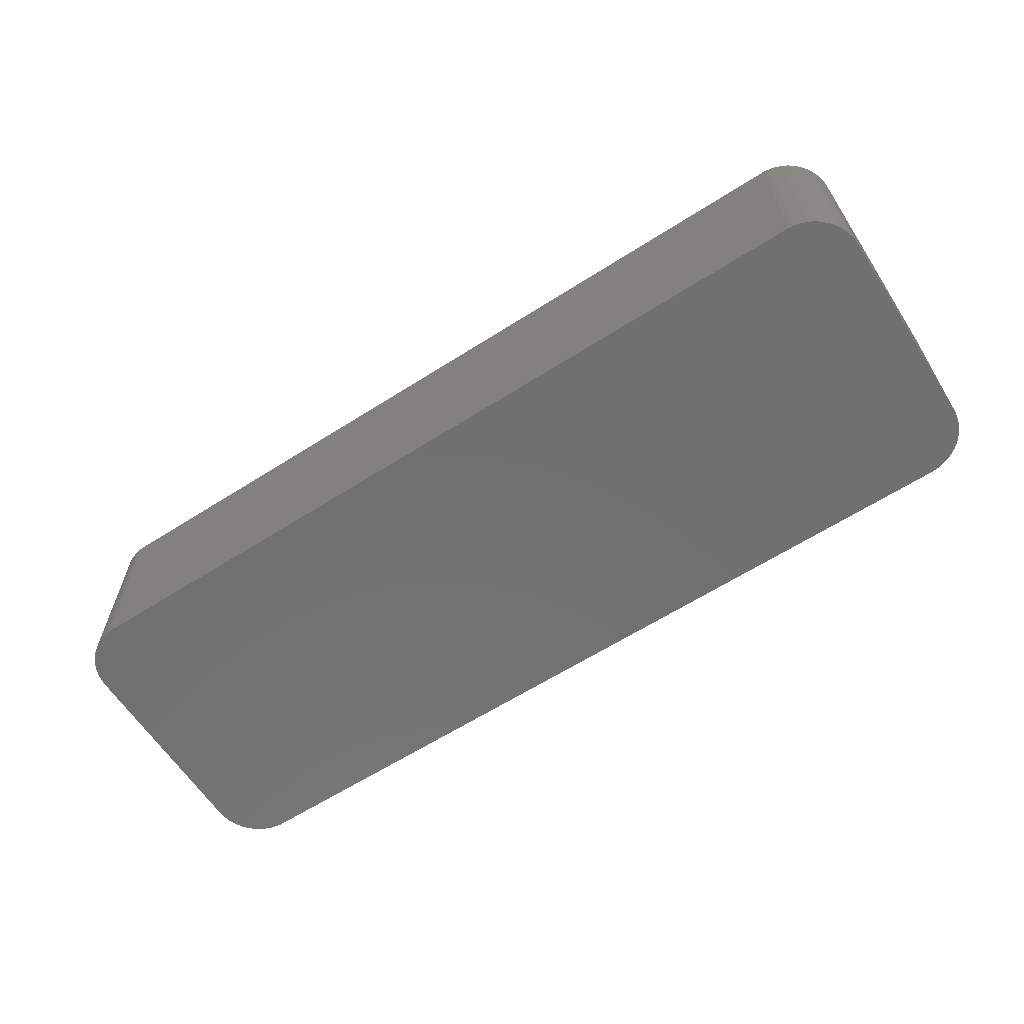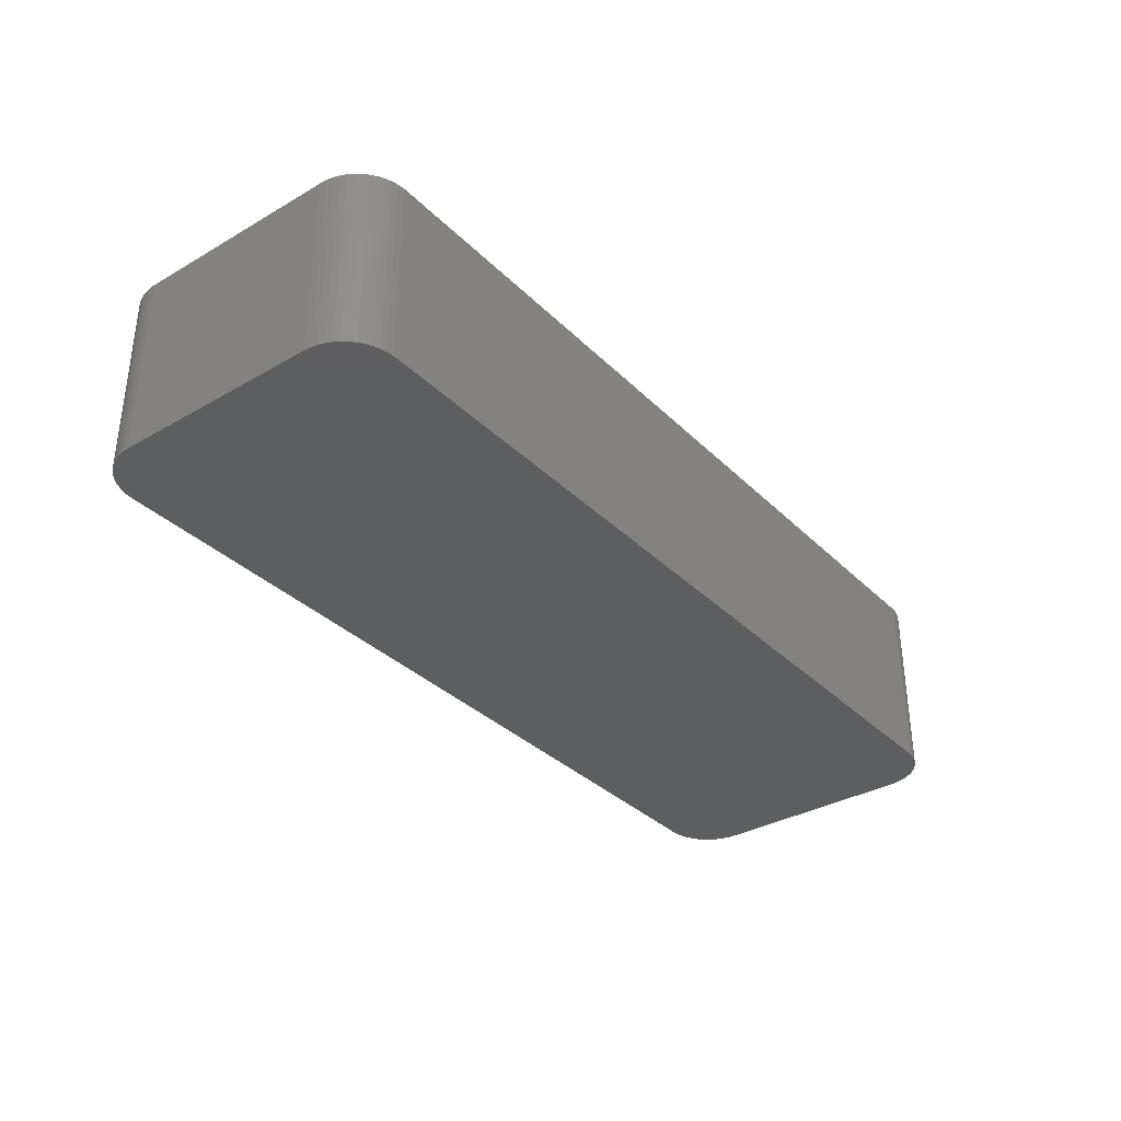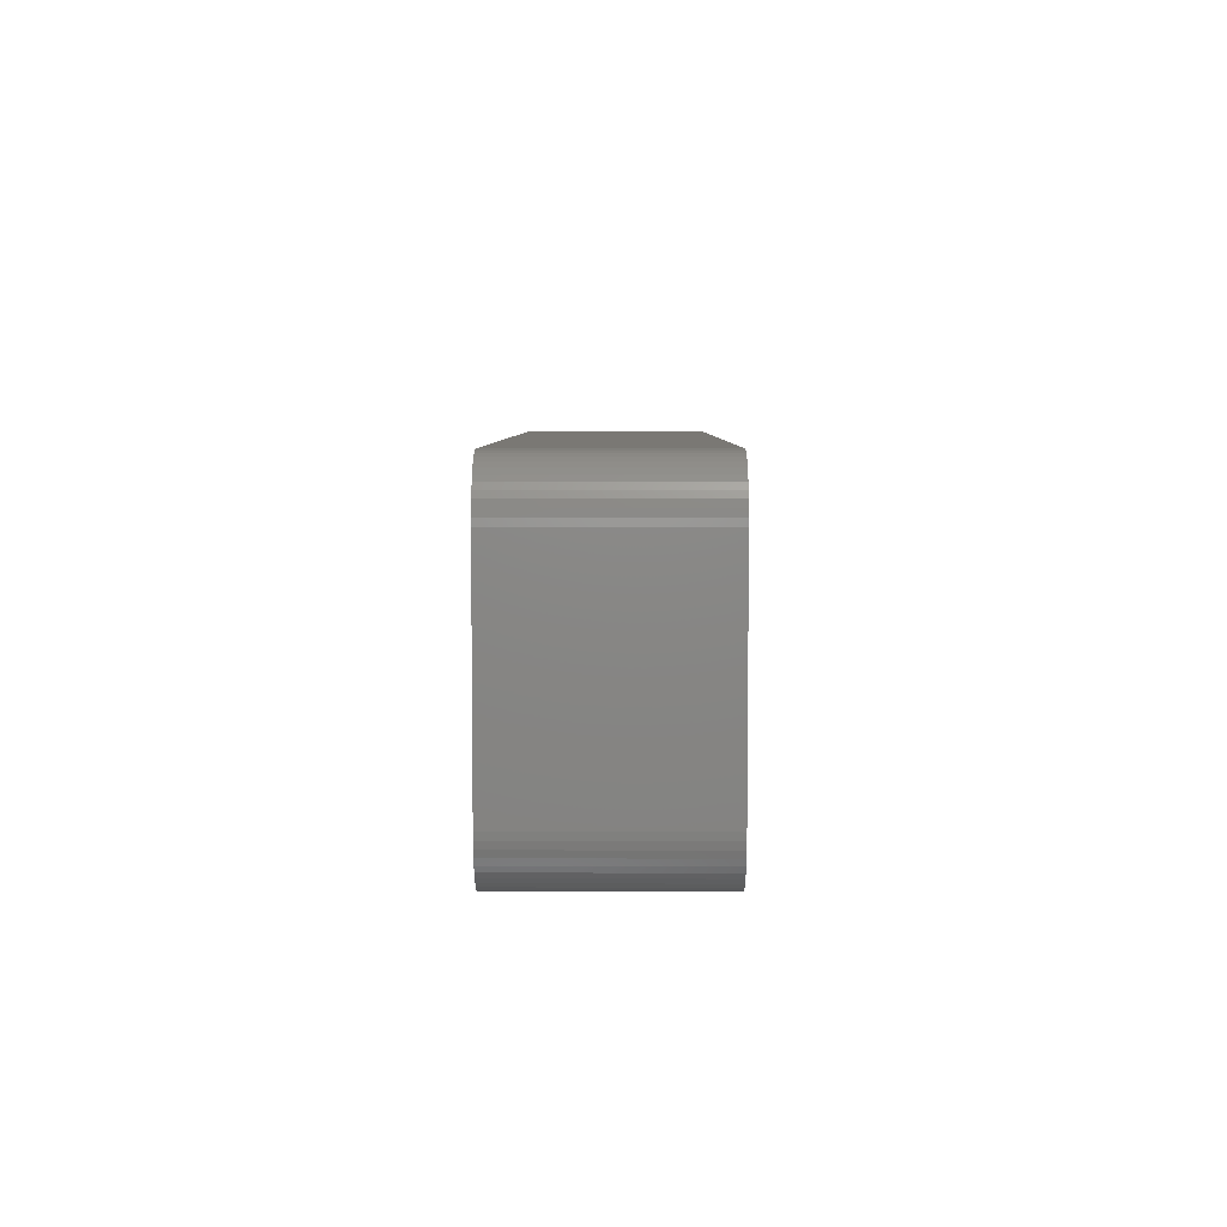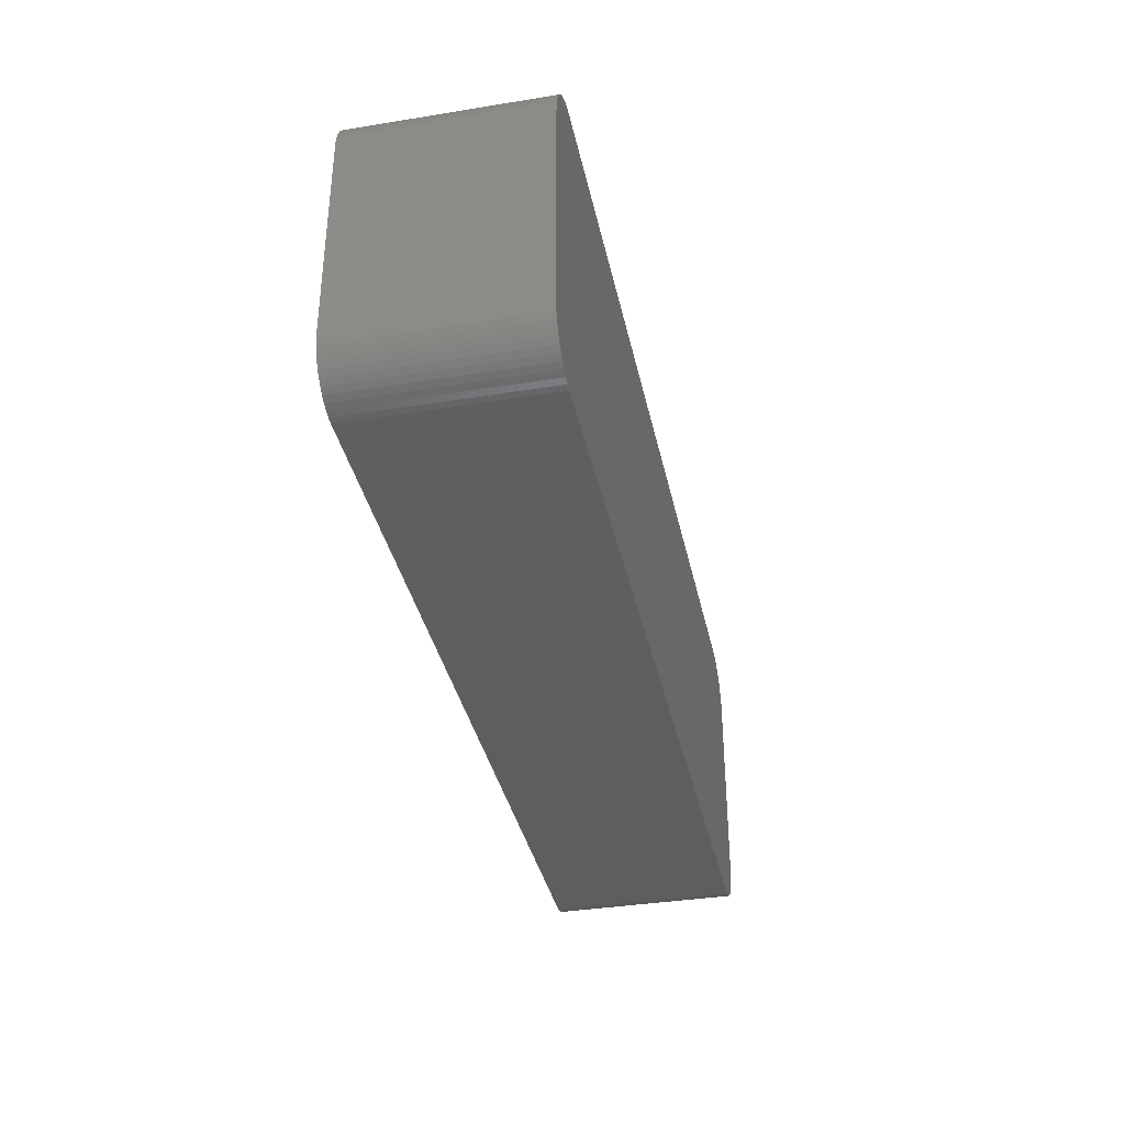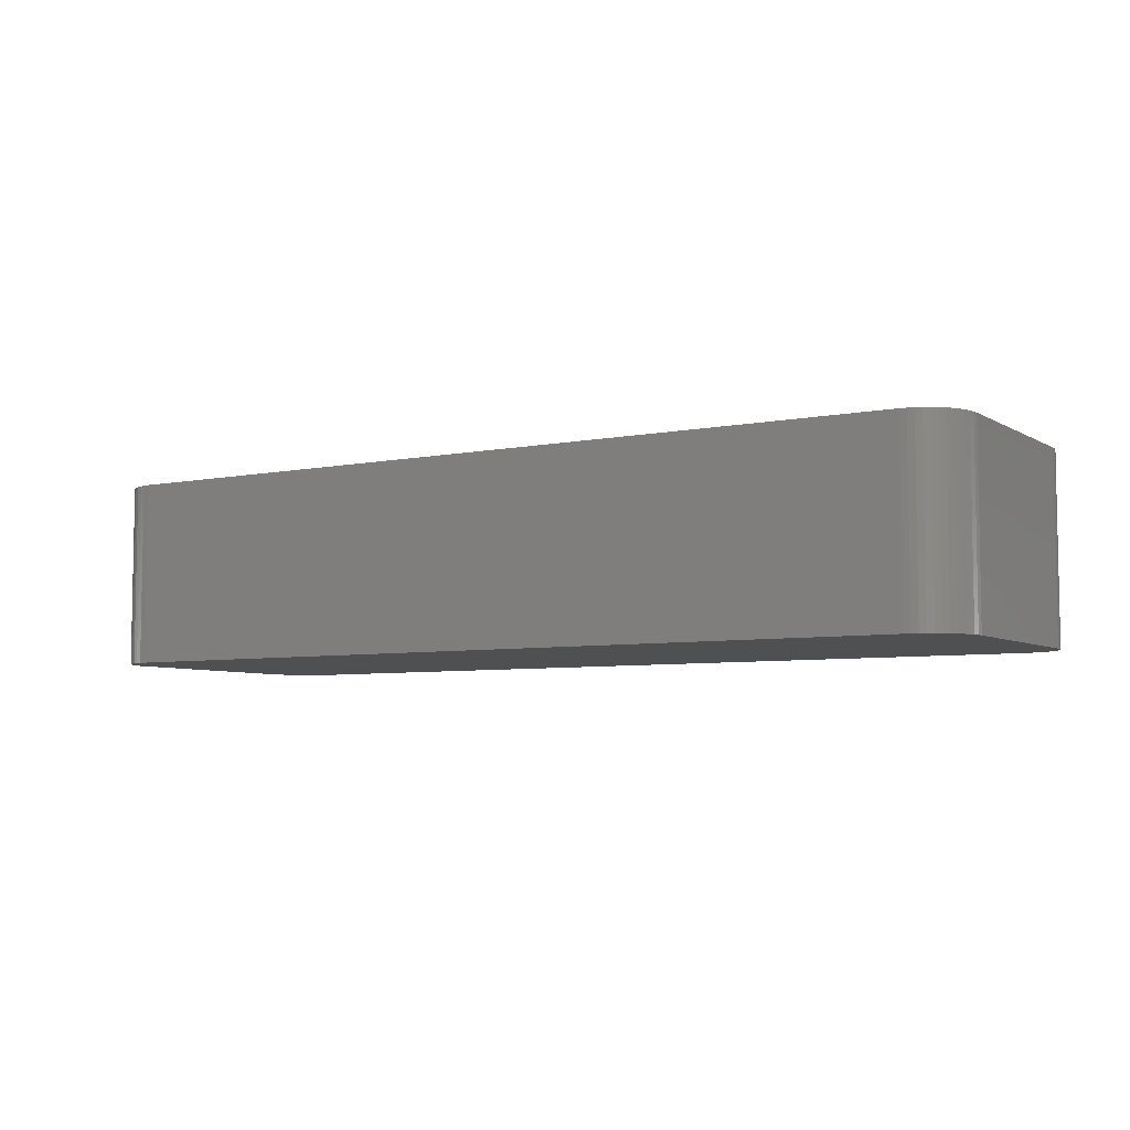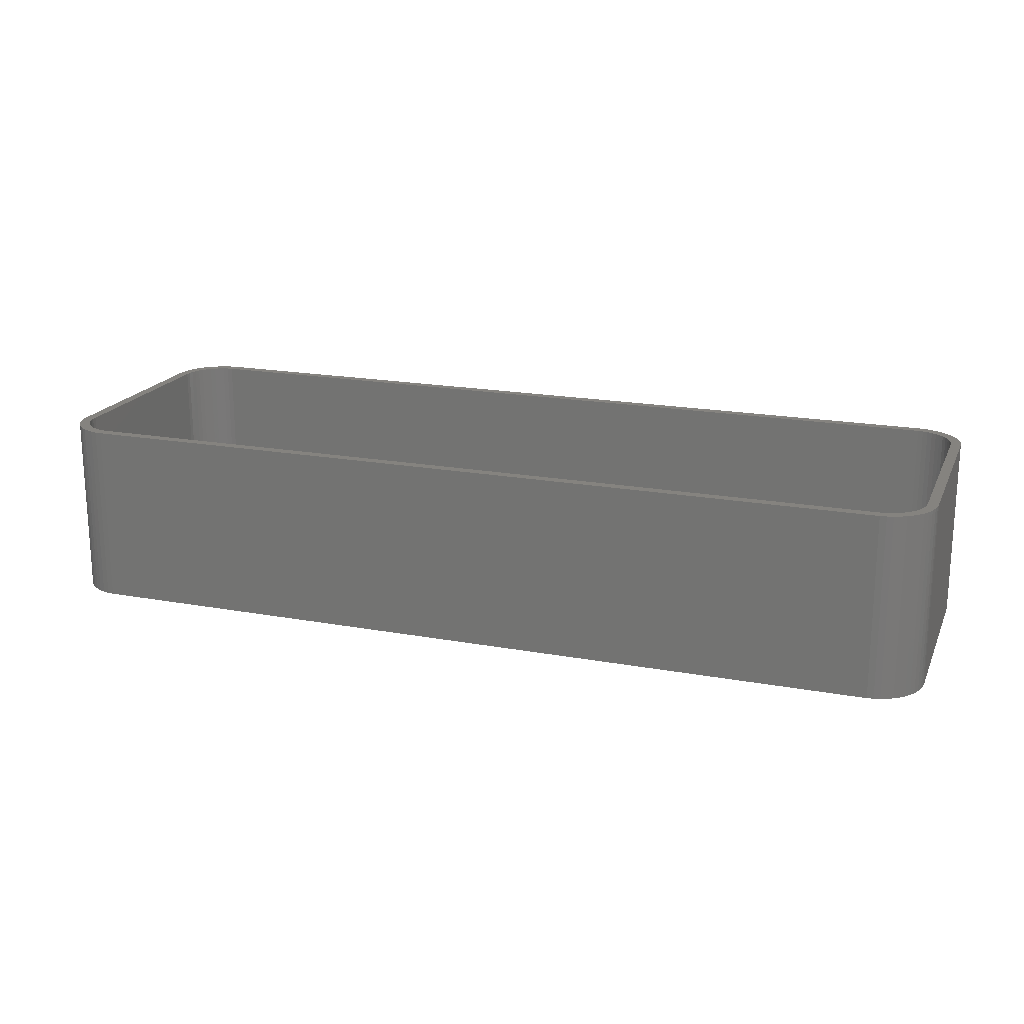
<metadata>
{"format":"stl","ext":"stl","renderer":"f3d","projection":"perspective","resolution":1024,"background":"white","views":[{"elev":-62.4,"azim":-147.1,"up":"+Z"},{"elev":-34.4,"azim":127.8,"up":"+Z"},{"elev":5.6,"azim":90.3,"up":"+Y"},{"elev":-36.4,"azim":101.9,"up":"+Y"},{"elev":-6.0,"azim":-148.6,"up":"+Z"},{"elev":18.9,"azim":-160.8,"up":"+Z"}]}
</metadata>
<code>
# stl→obj: 208 verts, 412 faces
v -45 -10 0
v -45 10 18
v -45 10 0
v -45 -10 18
v -44.96 -10.63 0
v -44.96 -10.63 18
v 44.05 12.94 18
v 43.64 13.42 0
v 43.64 13.42 18
v 44.05 12.94 0
v -44.96 10.63 18
v -44.96 10.63 0
v 44 10 18
v 45 10 18
v 44.96 10.63 18
v 45 -10 18
v 43.97 10.5 18
v 44.84 11.24 18
v 44 -10 18
v 43.87 10.99 18
v 44.65 11.84 18
v 44.96 -10.63 18
v 43.72 11.47 18
v 44.38 12.41 18
v 43.97 -10.5 18
v 43.51 11.93 18
v 44.84 -11.24 18
v 43.87 -10.99 18
v 43.24 12.35 18
v 42.92 12.74 18
v 43.19 13.85 18
v 42.55 13.08 18
v 42.68 14.22 18
v 42.14 13.38 18
v 42.13 14.52 18
v 41.7 13.62 18
v 41.55 14.76 18
v 41.24 13.8 18
v 40.94 14.91 18
v 40.75 13.93 18
v 40.31 14.99 18
v 40.25 13.99 18
v -40.25 13.99 18
v -40.31 14.99 18
v -40.75 13.93 18
v -40.94 14.91 18
v -41.24 13.8 18
v -41.55 14.76 18
v -41.7 13.62 18
v -42.13 14.52 18
v -42.14 13.38 18
v -42.68 14.22 18
v -42.55 13.08 18
v -43.19 13.85 18
v -42.92 12.74 18
v -43.64 13.42 18
v -43.24 12.35 18
v -44.05 12.94 18
v -43.51 11.93 18
v -44.38 12.41 18
v -43.72 11.47 18
v -44.84 11.24 18
v -43.87 10.99 18
v -44.65 11.84 18
v 44.65 -11.84 18
v 43.72 -11.47 18
v 44.38 -12.41 18
v 43.51 -11.93 18
v 44.05 -12.94 18
v 43.24 -12.35 18
v 43.64 -13.42 18
v 42.92 -12.74 18
v 43.19 -13.85 18
v 42.55 -13.08 18
v 42.68 -14.22 18
v 42.14 -13.38 18
v 42.13 -14.52 18
v 41.7 -13.62 18
v 41.55 -14.76 18
v 41.24 -13.8 18
v 40.94 -14.91 18
v 40.75 -13.93 18
v 40.31 -14.99 18
v 40.25 -13.99 18
v -40.25 -13.99 18
v -40.31 -14.99 18
v -40.75 -13.93 18
v -40.94 -14.91 18
v -41.24 -13.8 18
v -41.55 -14.76 18
v -41.7 -13.62 18
v -42.13 -14.52 18
v -42.14 -13.38 18
v -42.68 -14.22 18
v -42.55 -13.08 18
v -43.19 -13.85 18
v -42.92 -12.74 18
v -43.64 -13.42 18
v -43.24 -12.35 18
v -44.05 -12.94 18
v -43.51 -11.93 18
v -44.38 -12.41 18
v -43.72 -11.47 18
v -44.65 -11.84 18
v -43.87 -10.99 18
v -44.84 -11.24 18
v -43.97 -10.5 18
v -44 -10 18
v -44 10 18
v -43.97 10.5 18
v -40.94 14.91 0
v -41.55 14.76 0
v -40.31 -14.99 0
v 40.31 -14.99 0
v 40.94 -14.91 0
v 45 -10 0
v 44.96 -10.63 0
v 44.65 11.84 0
v 44.84 11.24 0
v 45 10 0
v -40.31 14.99 0
v 40.31 14.99 0
v -43.19 13.85 0
v -43.64 13.42 0
v -42.13 -14.52 0
v -41.55 -14.76 0
v -40.94 -14.91 0
v -42.68 -14.22 0
v -43.64 -13.42 0
v -43.19 -13.85 0
v 44.38 12.41 0
v 40.94 14.91 0
v -44.84 11.24 0
v -44.65 11.84 0
v -42.13 14.52 0
v 44.84 -11.24 0
v 44.65 -11.84 0
v 44.96 10.63 0
v 44.38 -12.41 0
v 44.05 -12.94 0
v 43.64 -13.42 0
v 43.19 -13.85 0
v 42.68 -14.22 0
v 42.13 -14.52 0
v 43.19 13.85 0
v 41.55 -14.76 0
v 42.68 14.22 0
v 42.13 14.52 0
v 41.55 14.76 0
v -42.68 14.22 0
v -44.05 -12.94 0
v -44.38 -12.41 0
v -44.65 -11.84 0
v -44.05 12.94 0
v -44.84 -11.24 0
v -44.38 12.41 0
v -44 10 2
v -44 -10 2
v -43.97 -10.5 2
v 43.24 12.35 2
v 42.92 12.74 2
v -43.97 10.5 2
v 40.25 -13.99 2
v -40.25 -13.99 2
v 40.75 -13.93 2
v -41.24 13.8 2
v -40.75 13.93 2
v 41.7 13.62 2
v 42.14 13.38 2
v 43.97 -10.5 2
v 44 -10 2
v 44 10 2
v -40.25 13.99 2
v 40.25 13.99 2
v -42.92 12.74 2
v -43.24 12.35 2
v -41.24 -13.8 2
v -41.7 -13.62 2
v 43.87 10.99 2
v 43.72 11.47 2
v 42.14 -13.38 2
v 41.7 -13.62 2
v 40.75 13.93 2
v -43.72 11.47 2
v -43.87 10.99 2
v -41.7 13.62 2
v 43.97 10.5 2
v 43.51 11.93 2
v 43.87 -10.99 2
v 43.72 -11.47 2
v 43.51 -11.93 2
v 42.55 13.08 2
v 43.24 -12.35 2
v 42.92 -12.74 2
v 42.55 -13.08 2
v 41.24 13.8 2
v 41.24 -13.8 2
v -40.75 -13.93 2
v -42.14 13.38 2
v -42.55 13.08 2
v -42.14 -13.38 2
v -42.55 -13.08 2
v -43.51 11.93 2
v -42.92 -12.74 2
v -43.24 -12.35 2
v -43.51 -11.93 2
v -43.72 -11.47 2
v -43.87 -10.99 2
f 1 2 3
f 2 1 4
f 5 4 1
f 4 5 6
f 7 8 9
f 8 7 10
f 3 11 12
f 11 3 2
f 13 14 15
f 14 13 16
f 17 15 18
f 19 16 13
f 20 18 21
f 16 19 22
f 23 21 24
f 25 22 19
f 26 24 7
f 22 25 27
f 28 27 25
f 15 17 13
f 18 20 17
f 21 23 20
f 29 7 9
f 24 26 23
f 7 29 26
f 30 9 31
f 9 30 29
f 32 31 33
f 31 32 30
f 33 34 32
f 35 34 33
f 35 36 34
f 37 36 35
f 37 38 36
f 39 38 37
f 39 40 38
f 41 40 39
f 41 42 40
f 41 43 42
f 44 43 41
f 44 45 43
f 46 45 44
f 46 47 45
f 48 47 46
f 48 49 47
f 50 49 48
f 50 51 49
f 52 51 50
f 51 52 53
f 54 53 52
f 53 54 55
f 56 55 54
f 55 56 57
f 58 57 56
f 57 58 59
f 60 59 58
f 59 60 61
f 62 63 64
f 61 64 63
f 64 61 60
f 27 28 65
f 66 65 28
f 65 66 67
f 68 67 66
f 67 68 69
f 70 69 68
f 69 70 71
f 72 71 70
f 71 72 73
f 74 73 72
f 73 74 75
f 76 75 74
f 76 77 75
f 78 77 76
f 78 79 77
f 80 79 78
f 80 81 79
f 82 81 80
f 82 83 81
f 84 83 82
f 85 83 84
f 85 86 83
f 87 86 85
f 87 88 86
f 89 88 87
f 89 90 88
f 91 90 89
f 91 92 90
f 93 92 91
f 94 93 95
f 93 94 92
f 96 95 97
f 95 96 94
f 98 97 99
f 100 99 101
f 97 98 96
f 102 101 103
f 104 103 105
f 106 105 107
f 99 100 98
f 6 107 108
f 109 2 108
f 63 62 110
f 4 108 2
f 11 110 62
f 6 108 4
f 110 11 109
f 101 102 100
f 109 11 2
f 103 104 102
f 105 106 104
f 107 6 106
f 111 48 46
f 48 111 112
f 113 83 86
f 83 113 114
f 114 81 83
f 81 114 115
f 22 116 16
f 116 22 117
f 18 118 21
f 118 18 119
f 16 120 14
f 120 16 116
f 121 46 44
f 46 121 111
f 122 44 41
f 44 122 121
f 123 56 54
f 56 123 124
f 125 90 92
f 90 125 126
f 127 86 88
f 86 127 113
f 128 92 94
f 92 128 125
f 129 96 98
f 96 129 130
f 21 131 24
f 131 21 118
f 132 41 39
f 41 132 122
f 133 64 134
f 64 133 62
f 112 50 48
f 50 112 135
f 114 116 117
f 116 114 120
f 114 117 136
f 122 120 114
f 114 136 137
f 120 122 138
f 114 137 139
f 138 122 119
f 114 139 140
f 119 122 118
f 114 140 141
f 118 122 131
f 114 141 142
f 131 122 10
f 114 142 143
f 10 122 8
f 114 143 144
f 8 122 145
f 114 144 146
f 145 122 147
f 114 146 115
f 147 122 148
f 148 122 149
f 149 122 132
f 113 122 114
f 113 121 122
f 1 113 127
f 113 1 121
f 1 127 126
f 3 121 1
f 1 126 125
f 121 3 111
f 1 125 128
f 111 3 112
f 1 128 130
f 112 3 135
f 1 130 129
f 135 3 150
f 1 129 151
f 150 3 123
f 1 151 152
f 123 3 124
f 1 152 153
f 124 3 154
f 1 153 155
f 154 3 156
f 1 155 5
f 156 3 134
f 134 3 133
f 133 3 12
f 153 106 155
f 106 153 104
f 152 104 153
f 104 152 102
f 129 100 151
f 100 129 98
f 151 102 152
f 102 151 100
f 126 88 90
f 88 126 127
f 130 94 96
f 94 130 128
f 71 140 69
f 140 71 141
f 65 136 27
f 136 65 137
f 14 138 15
f 138 14 120
f 15 119 18
f 119 15 138
f 24 10 7
f 10 24 131
f 145 33 31
f 33 145 147
f 8 31 9
f 31 8 145
f 148 37 35
f 37 148 149
f 12 62 133
f 62 12 11
f 135 52 50
f 52 135 150
f 150 54 52
f 54 150 123
f 155 6 5
f 6 155 106
f 115 79 81
f 79 115 146
f 69 139 67
f 139 69 140
f 27 117 22
f 117 27 136
f 147 35 33
f 35 147 148
f 149 39 37
f 39 149 132
f 154 56 124
f 56 154 58
f 142 71 73
f 71 142 141
f 146 77 79
f 77 146 144
f 67 137 65
f 137 67 139
f 134 60 156
f 60 134 64
f 156 58 154
f 58 156 60
f 143 73 75
f 73 143 142
f 144 75 77
f 75 144 143
f 108 157 109
f 157 108 158
f 107 158 108
f 158 107 159
f 160 30 161
f 30 160 29
f 109 162 110
f 162 109 157
f 163 85 84
f 85 163 164
f 165 84 82
f 84 165 163
f 166 45 47
f 45 166 167
f 168 34 36
f 34 168 169
f 170 19 171
f 19 170 25
f 171 13 172
f 13 171 19
f 167 43 45
f 43 167 173
f 173 42 43
f 42 173 174
f 57 175 55
f 175 57 176
f 177 91 89
f 91 177 178
f 179 23 180
f 23 179 20
f 181 78 76
f 78 181 182
f 174 40 42
f 40 174 183
f 63 184 61
f 184 63 185
f 186 47 49
f 47 186 166
f 174 172 187
f 172 174 171
f 174 187 179
f 163 171 174
f 174 179 180
f 171 163 170
f 174 180 188
f 170 163 189
f 174 188 160
f 189 163 190
f 174 160 161
f 190 163 191
f 174 161 192
f 191 163 193
f 174 192 169
f 193 163 194
f 174 169 168
f 194 163 195
f 174 168 196
f 195 163 181
f 174 196 183
f 181 163 182
f 182 163 197
f 197 163 165
f 173 163 174
f 173 164 163
f 157 173 167
f 173 157 164
f 157 167 166
f 158 164 157
f 157 166 186
f 164 158 198
f 157 186 199
f 198 158 177
f 157 199 200
f 177 158 178
f 157 200 175
f 178 158 201
f 157 175 176
f 201 158 202
f 157 176 203
f 202 158 204
f 157 203 184
f 204 158 205
f 157 184 185
f 205 158 206
f 157 185 162
f 206 158 207
f 207 158 208
f 208 158 159
f 103 208 105
f 208 103 207
f 198 89 87
f 89 198 177
f 187 20 179
f 20 187 17
f 172 17 187
f 17 172 13
f 180 26 188
f 26 180 23
f 188 29 160
f 29 188 26
f 196 36 38
f 36 196 168
f 194 70 193
f 70 194 72
f 190 28 189
f 28 190 66
f 195 76 74
f 76 195 181
f 197 82 80
f 82 197 165
f 110 185 63
f 185 110 162
f 199 49 51
f 49 199 186
f 200 51 53
f 51 200 199
f 97 205 99
f 205 97 204
f 105 159 107
f 159 105 208
f 164 87 85
f 87 164 198
f 169 32 34
f 32 169 192
f 192 30 32
f 30 192 161
f 183 38 40
f 38 183 196
f 191 66 190
f 66 191 68
f 193 68 191
f 68 193 70
f 189 25 170
f 25 189 28
f 182 80 78
f 80 182 197
f 61 203 59
f 203 61 184
f 59 176 57
f 176 59 203
f 175 53 55
f 53 175 200
f 101 207 103
f 207 101 206
f 99 206 101
f 206 99 205
f 202 97 95
f 97 202 204
f 178 93 91
f 93 178 201
f 201 95 93
f 95 201 202
f 194 74 72
f 74 194 195

</code>
